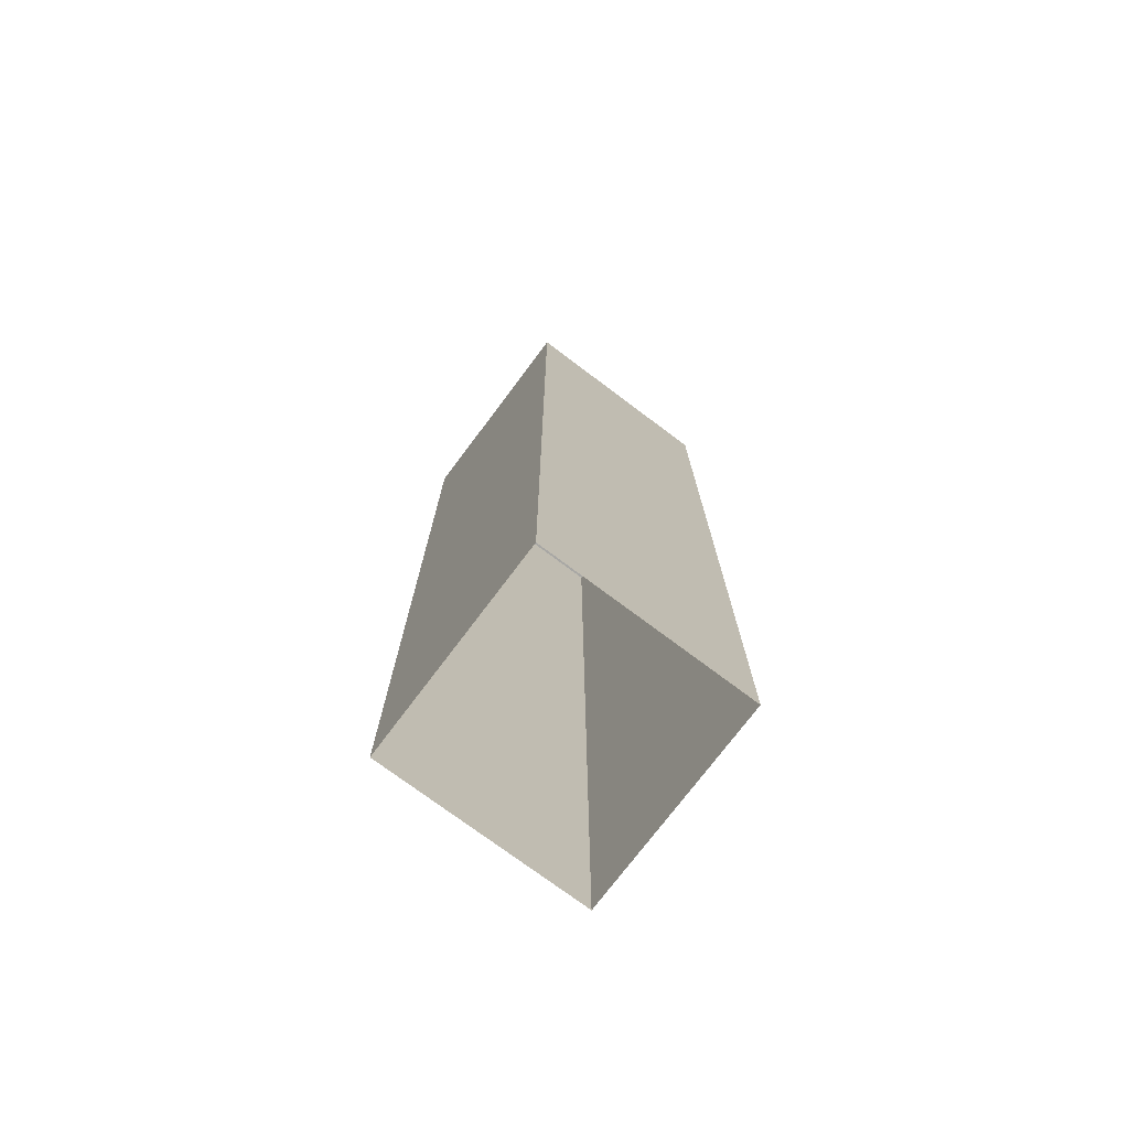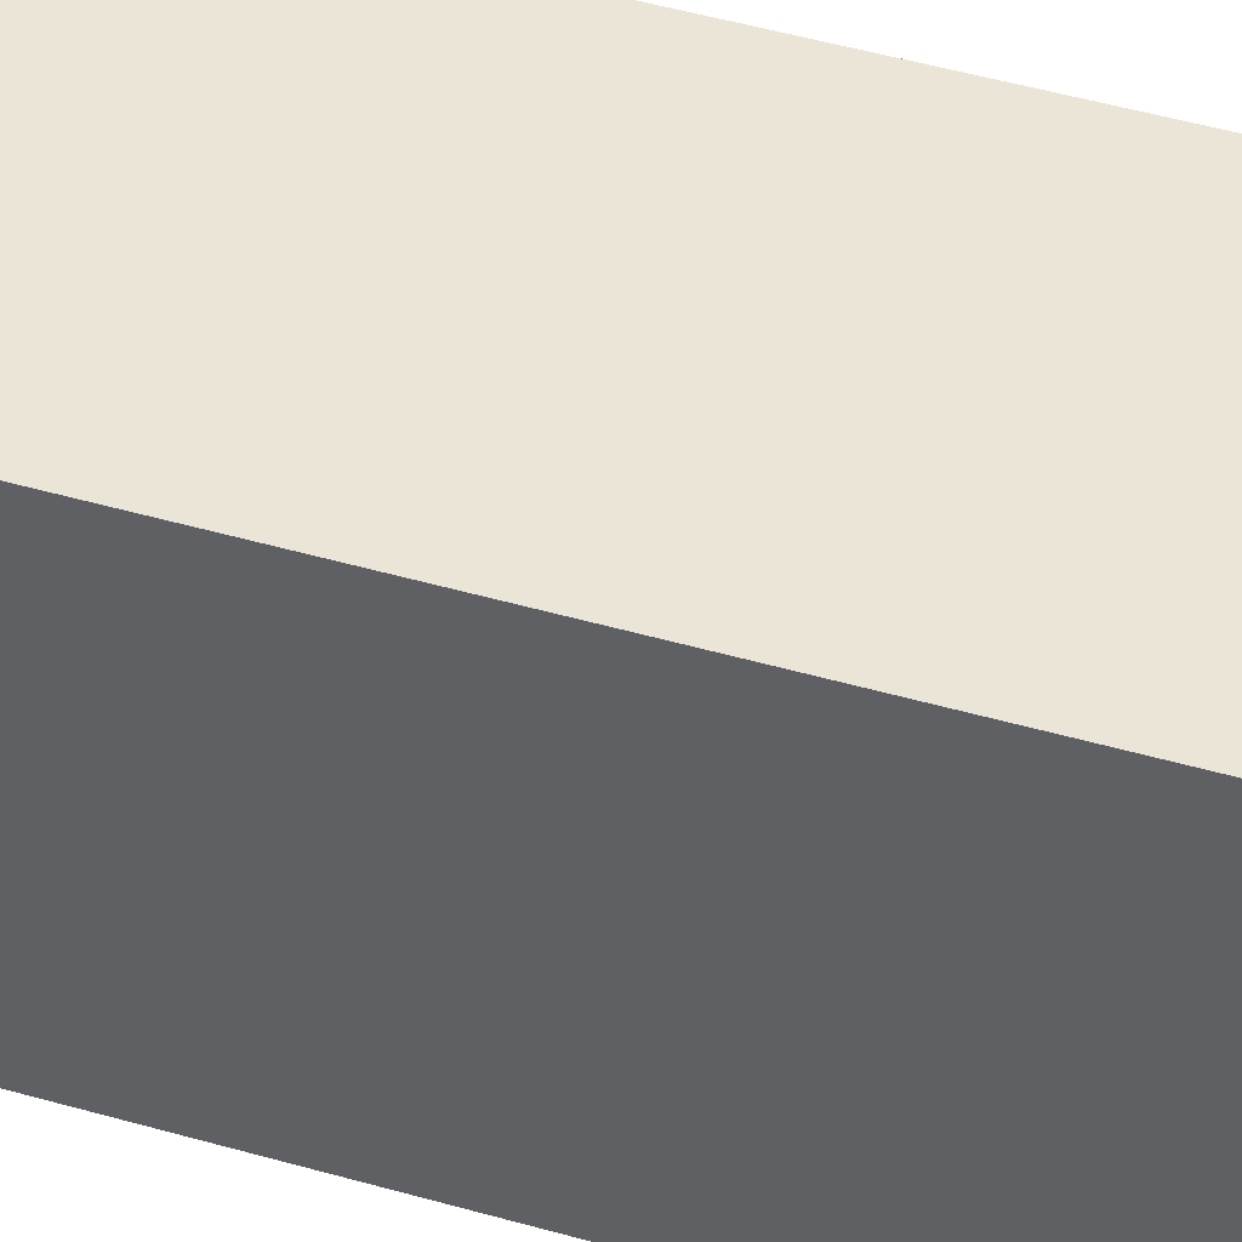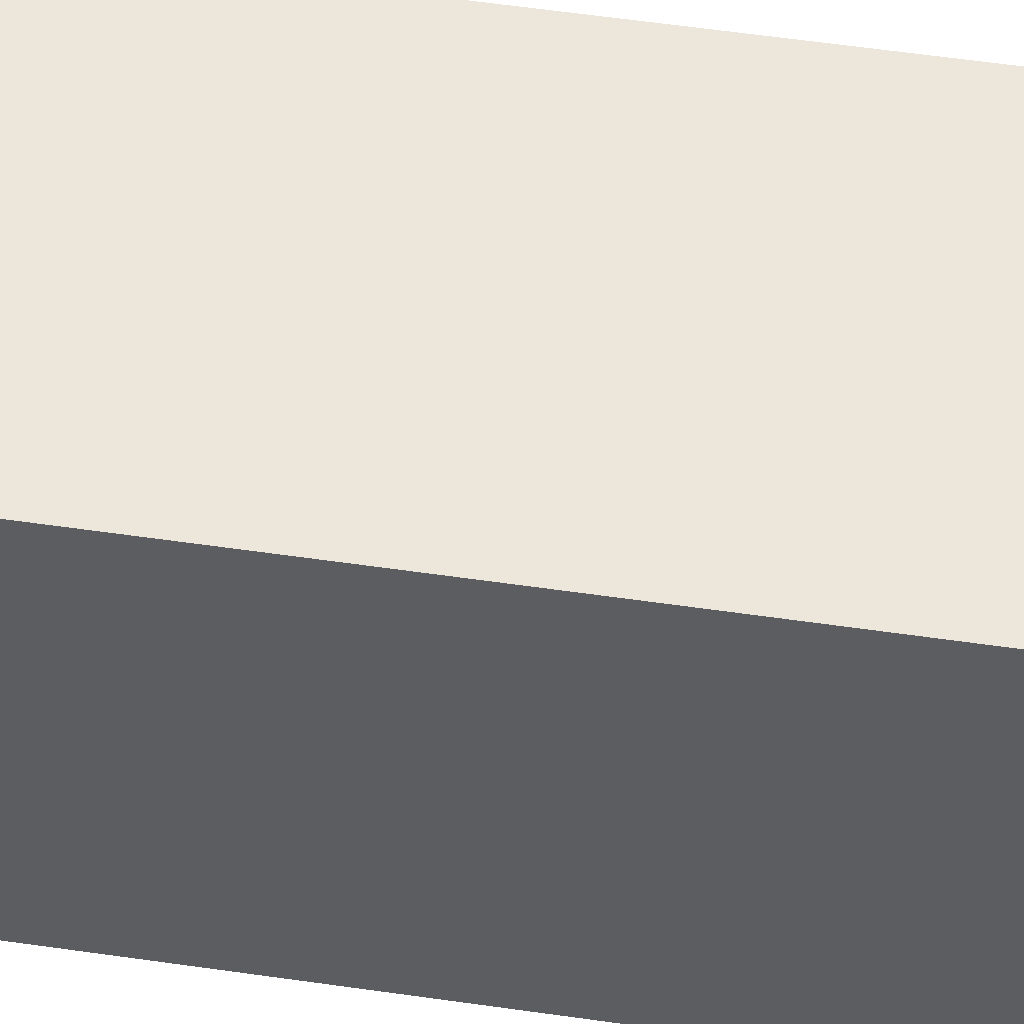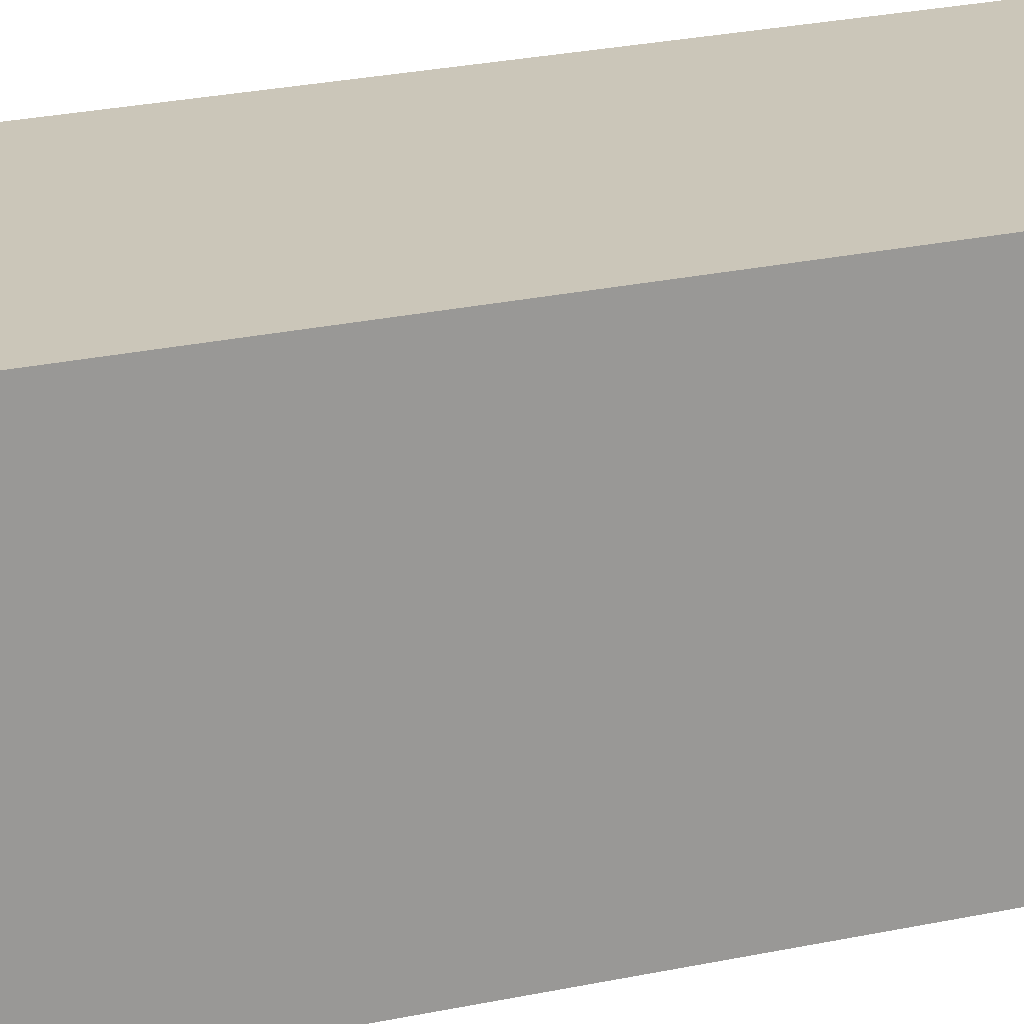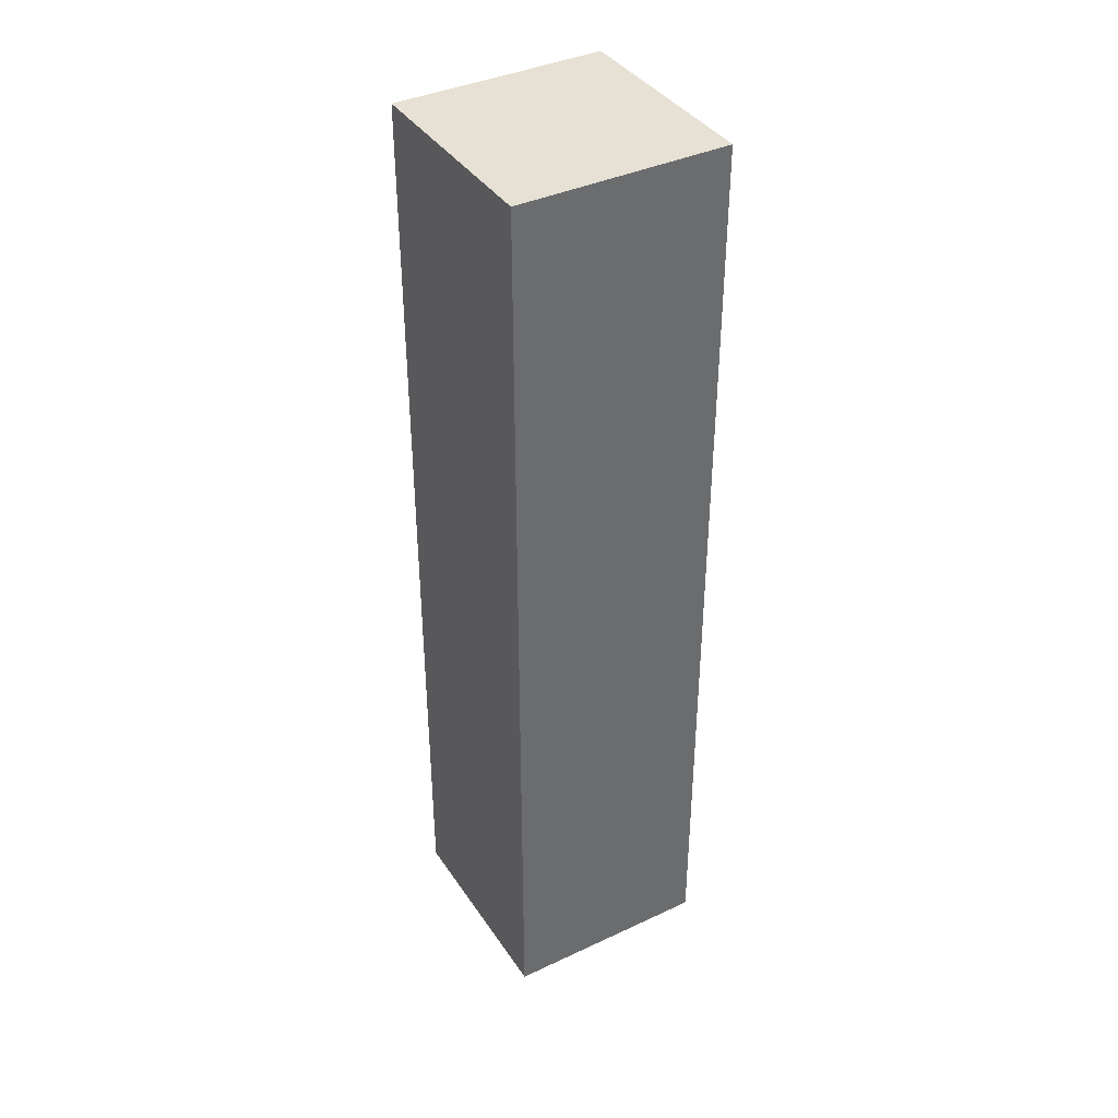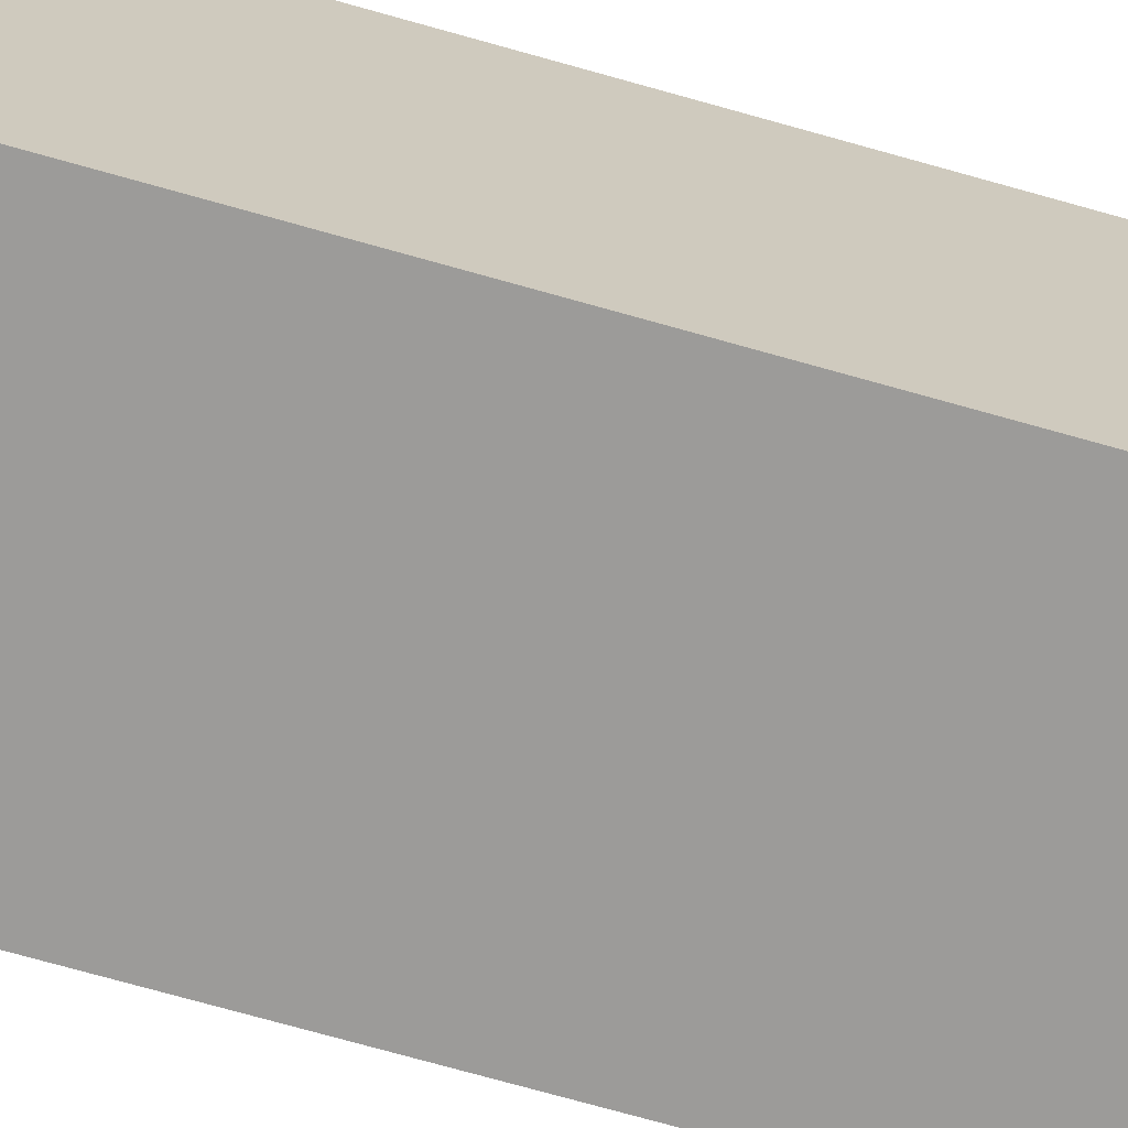
<metadata>
{"format":"obj","ext":"obj","renderer":"f3d","projection":"perspective","resolution":1024,"background":"white","views":[{"elev":-74.6,"azim":-36.9,"up":"+Y"},{"elev":44.1,"azim":109.0,"up":"+Z"},{"elev":52.2,"azim":-80.9,"up":"+Z"},{"elev":20.8,"azim":-112.7,"up":"+Z"},{"elev":39.1,"azim":59.7,"up":"+Y"},{"elev":-69.9,"azim":74.0,"up":"+Z"}]}
</metadata>
<code>
g pb_Mesh321944
v -0.125 11.5 -2
v -0.125 5.25 -2
v 0.125 5.25 -2
v 0.125 11.5 -2
v 1 4 3.278e-06
v -1 4 -2.563e-06
v 1 13 3.278e-06
v -1 13 -2.563e-06
v 1 13 3.278e-06
v -1 13 -2.563e-06
v 1 13 -2
v -1 13 -2
v -1 4 -2.563e-06
v -1 4 -2
v -1 13 -2
v -1 13 -2.563e-06
v 1 13 3.278e-06
v 1 13 -2
v 1 4 3.278e-06
v 1 4 -2
v 1 13 -2
v -1 13 -2
v -0.125 11.5 -2
v 0.125 11.5 -2
v 0.125 5.25 -2
v 1 4 -2
v -1 4 -2
v -0.125 5.25 -2
g pb_Mesh321944_0
f 3 2 1
f 4 3 1
g pb_Mesh321944_1
f 7 6 5
f 7 8 6
f 11 10 9
f 11 12 10
f 15 14 13
f 16 15 13
f 19 18 17
f 19 20 18
f 23 22 21
f 21 24 23
f 26 25 21
f 25 24 21
f 28 27 22
f 23 28 22
f 26 27 28
f 25 26 28

</code>
